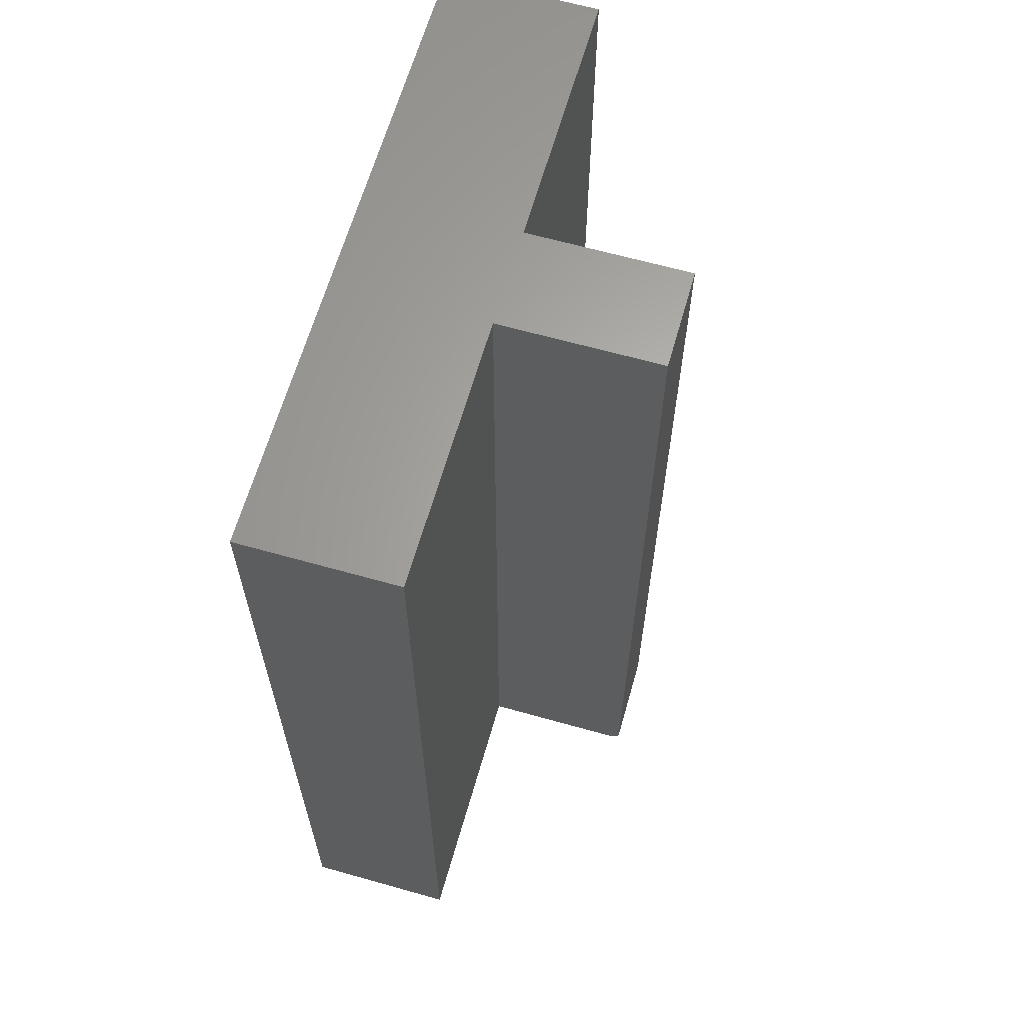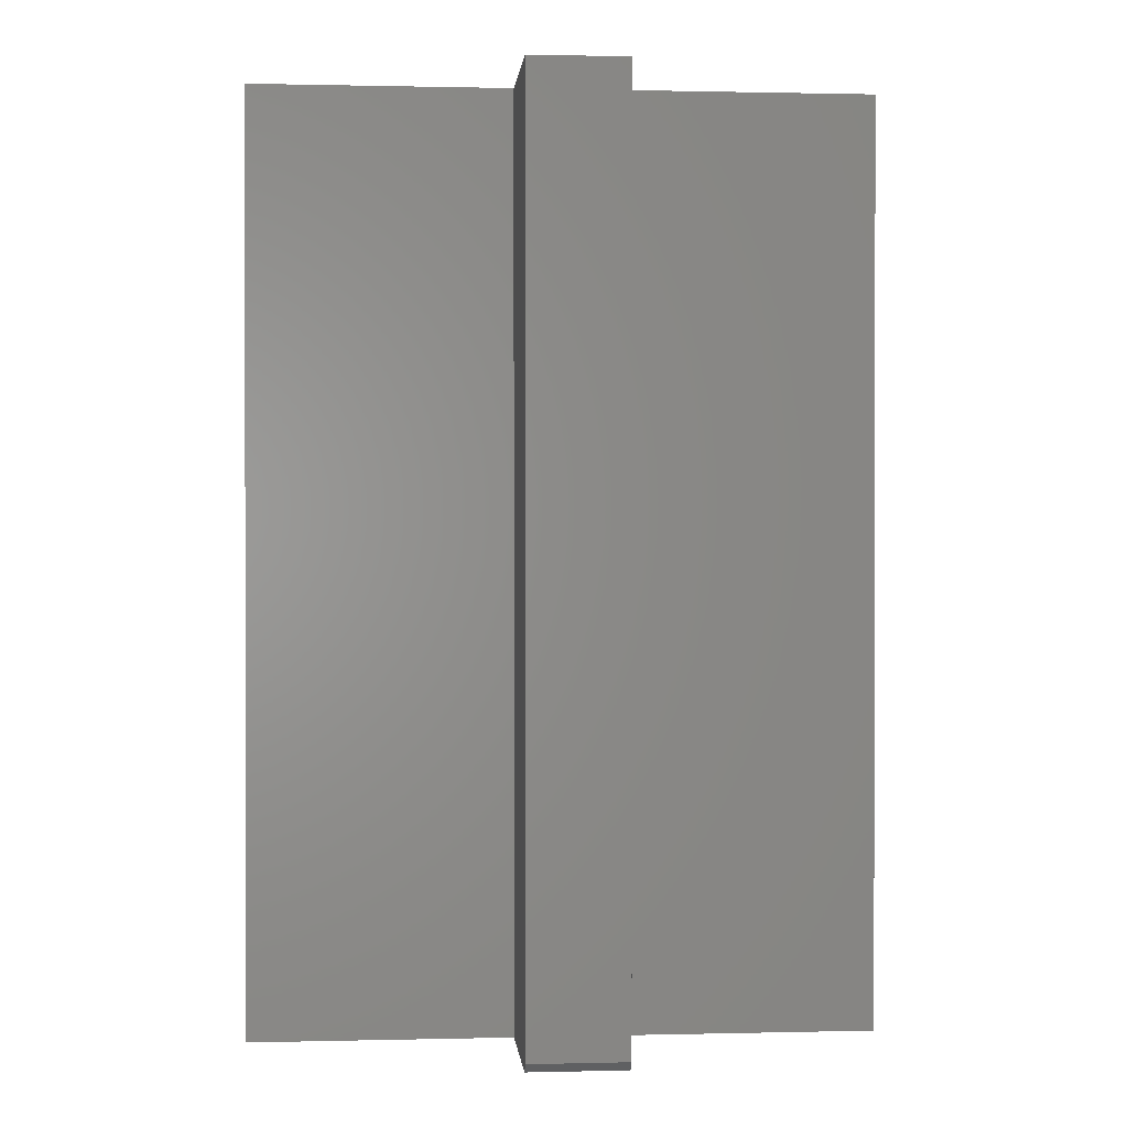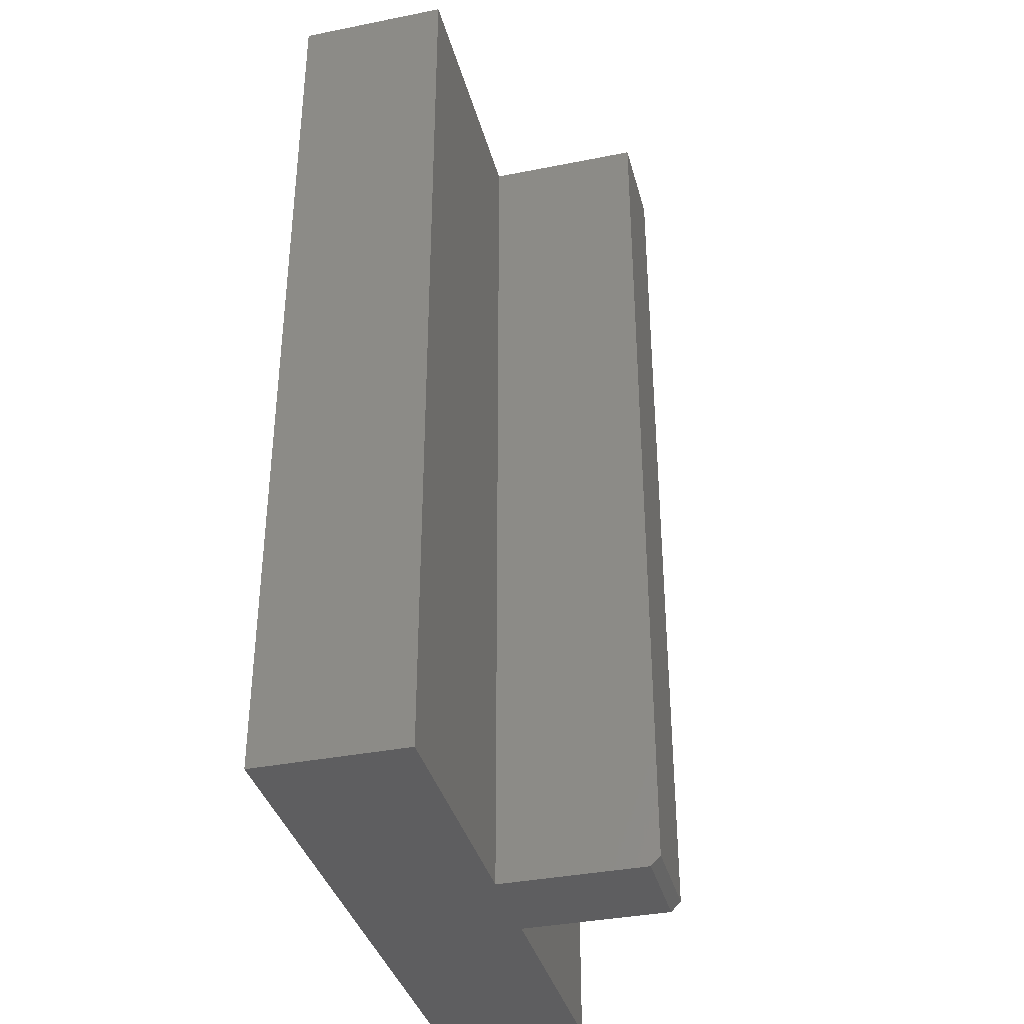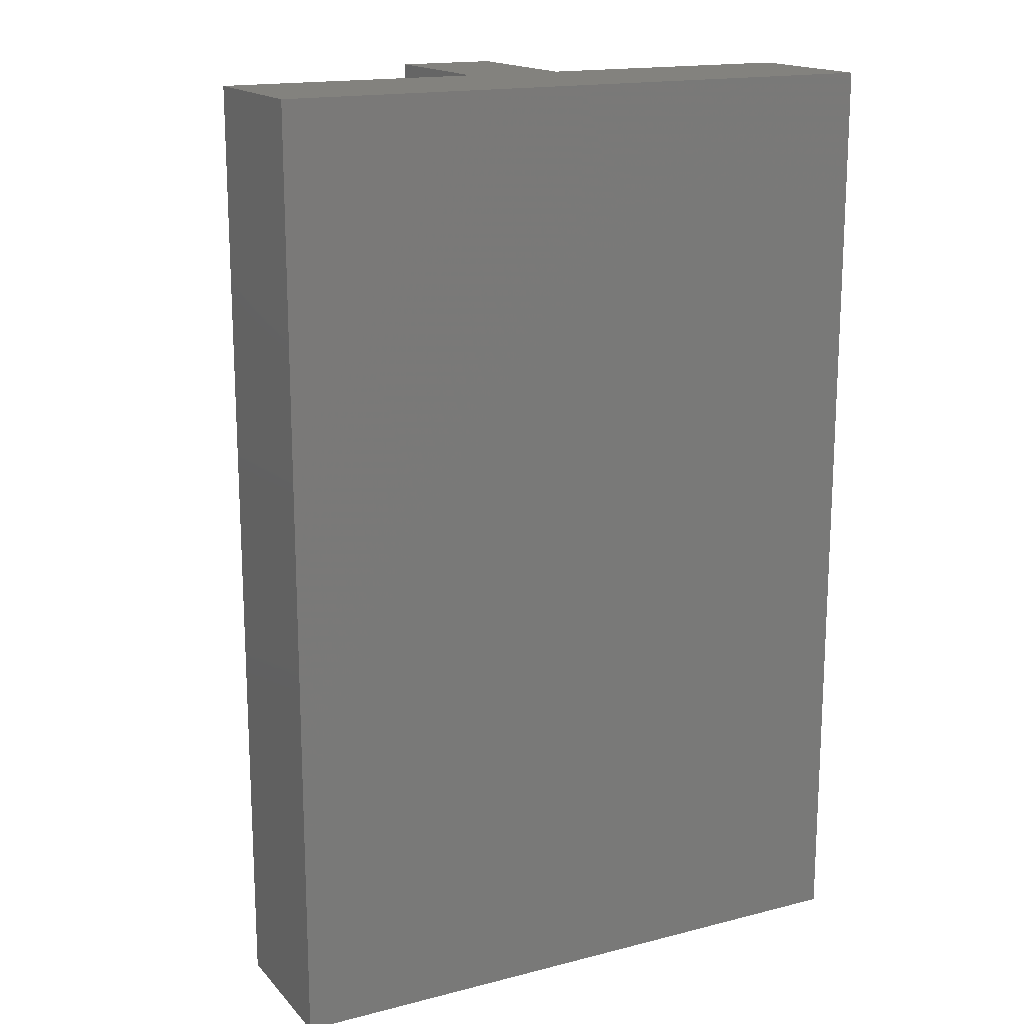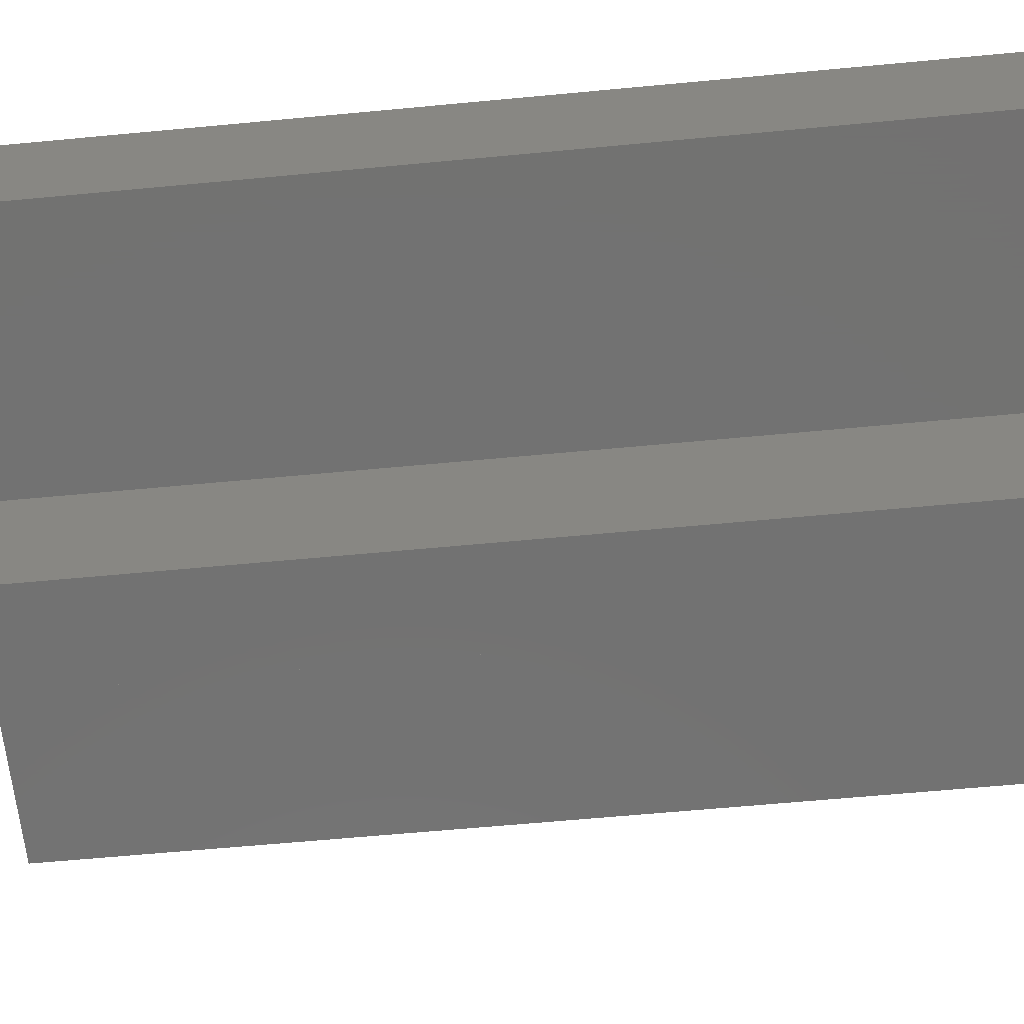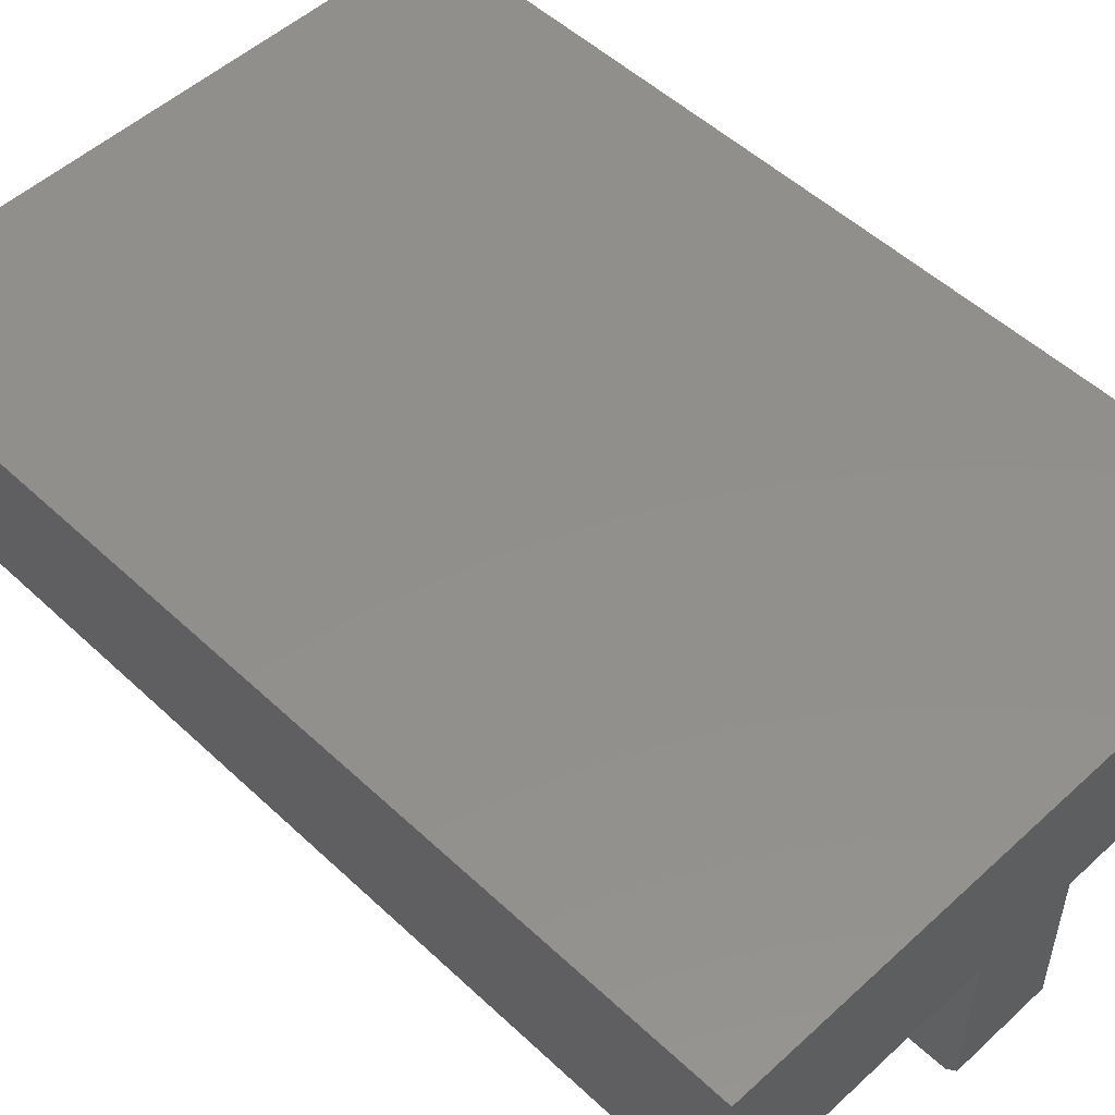
<metadata>
{"format":"stl","ext":"stl","renderer":"f3d","projection":"perspective","resolution":1024,"background":"white","views":[{"elev":63.8,"azim":-74.1,"up":"+Z"},{"elev":0.7,"azim":-5.0,"up":"+Z"},{"elev":-36.6,"azim":-75.5,"up":"+Z"},{"elev":16.6,"azim":152.6,"up":"+Z"},{"elev":-64.1,"azim":95.4,"up":"+Y"},{"elev":51.8,"azim":135.3,"up":"+Y"}]}
</metadata>
<code>
# stl→obj: 22 verts, 40 faces
v 0.002632 -0.2435 0.007812
v -0.03947 -0.2435 0.007812
v -0.03947 -0.2357 0
v 0.03947 -0.2357 0
v 0.03947 -0.2435 0.007812
v -0.25 -0.1172 0
v -0.25 0.003865 0
v 0.002632 0.003865 0
v 0.25 0.003865 0
v 0.25 -0.1172 0
v 0.03947 -0.1172 0
v -0.03947 -0.1172 0
v 0.03947 -0.1172 0.75
v 0.03947 -0.2435 0.75
v 0.002632 -0.2435 0.75
v -0.03947 -0.2435 0.75
v -0.03947 -0.1172 0.75
v 0.002632 0.003865 0.75
v -0.25 0.003865 0.75
v -0.25 -0.1172 0.75
v 0.25 0.003865 0.75
v 0.25 -0.1172 0.75
f 1 2 3
f 1 3 4
f 1 4 5
f 6 7 8
f 9 10 11
f 9 11 12
f 9 12 6
f 9 6 8
f 3 12 4
f 4 12 11
f 13 14 11
f 11 14 5
f 11 5 4
f 1 5 15
f 15 5 14
f 2 1 16
f 16 1 15
f 16 17 2
f 2 17 12
f 2 12 3
f 18 19 20
f 21 18 20
f 21 20 17
f 21 17 13
f 21 13 22
f 17 16 13
f 13 16 15
f 13 15 14
f 7 6 19
f 19 6 20
f 8 7 18
f 18 7 19
f 9 8 21
f 21 8 18
f 10 9 22
f 22 9 21
f 11 10 13
f 13 10 22
f 6 12 20
f 20 12 17

</code>
